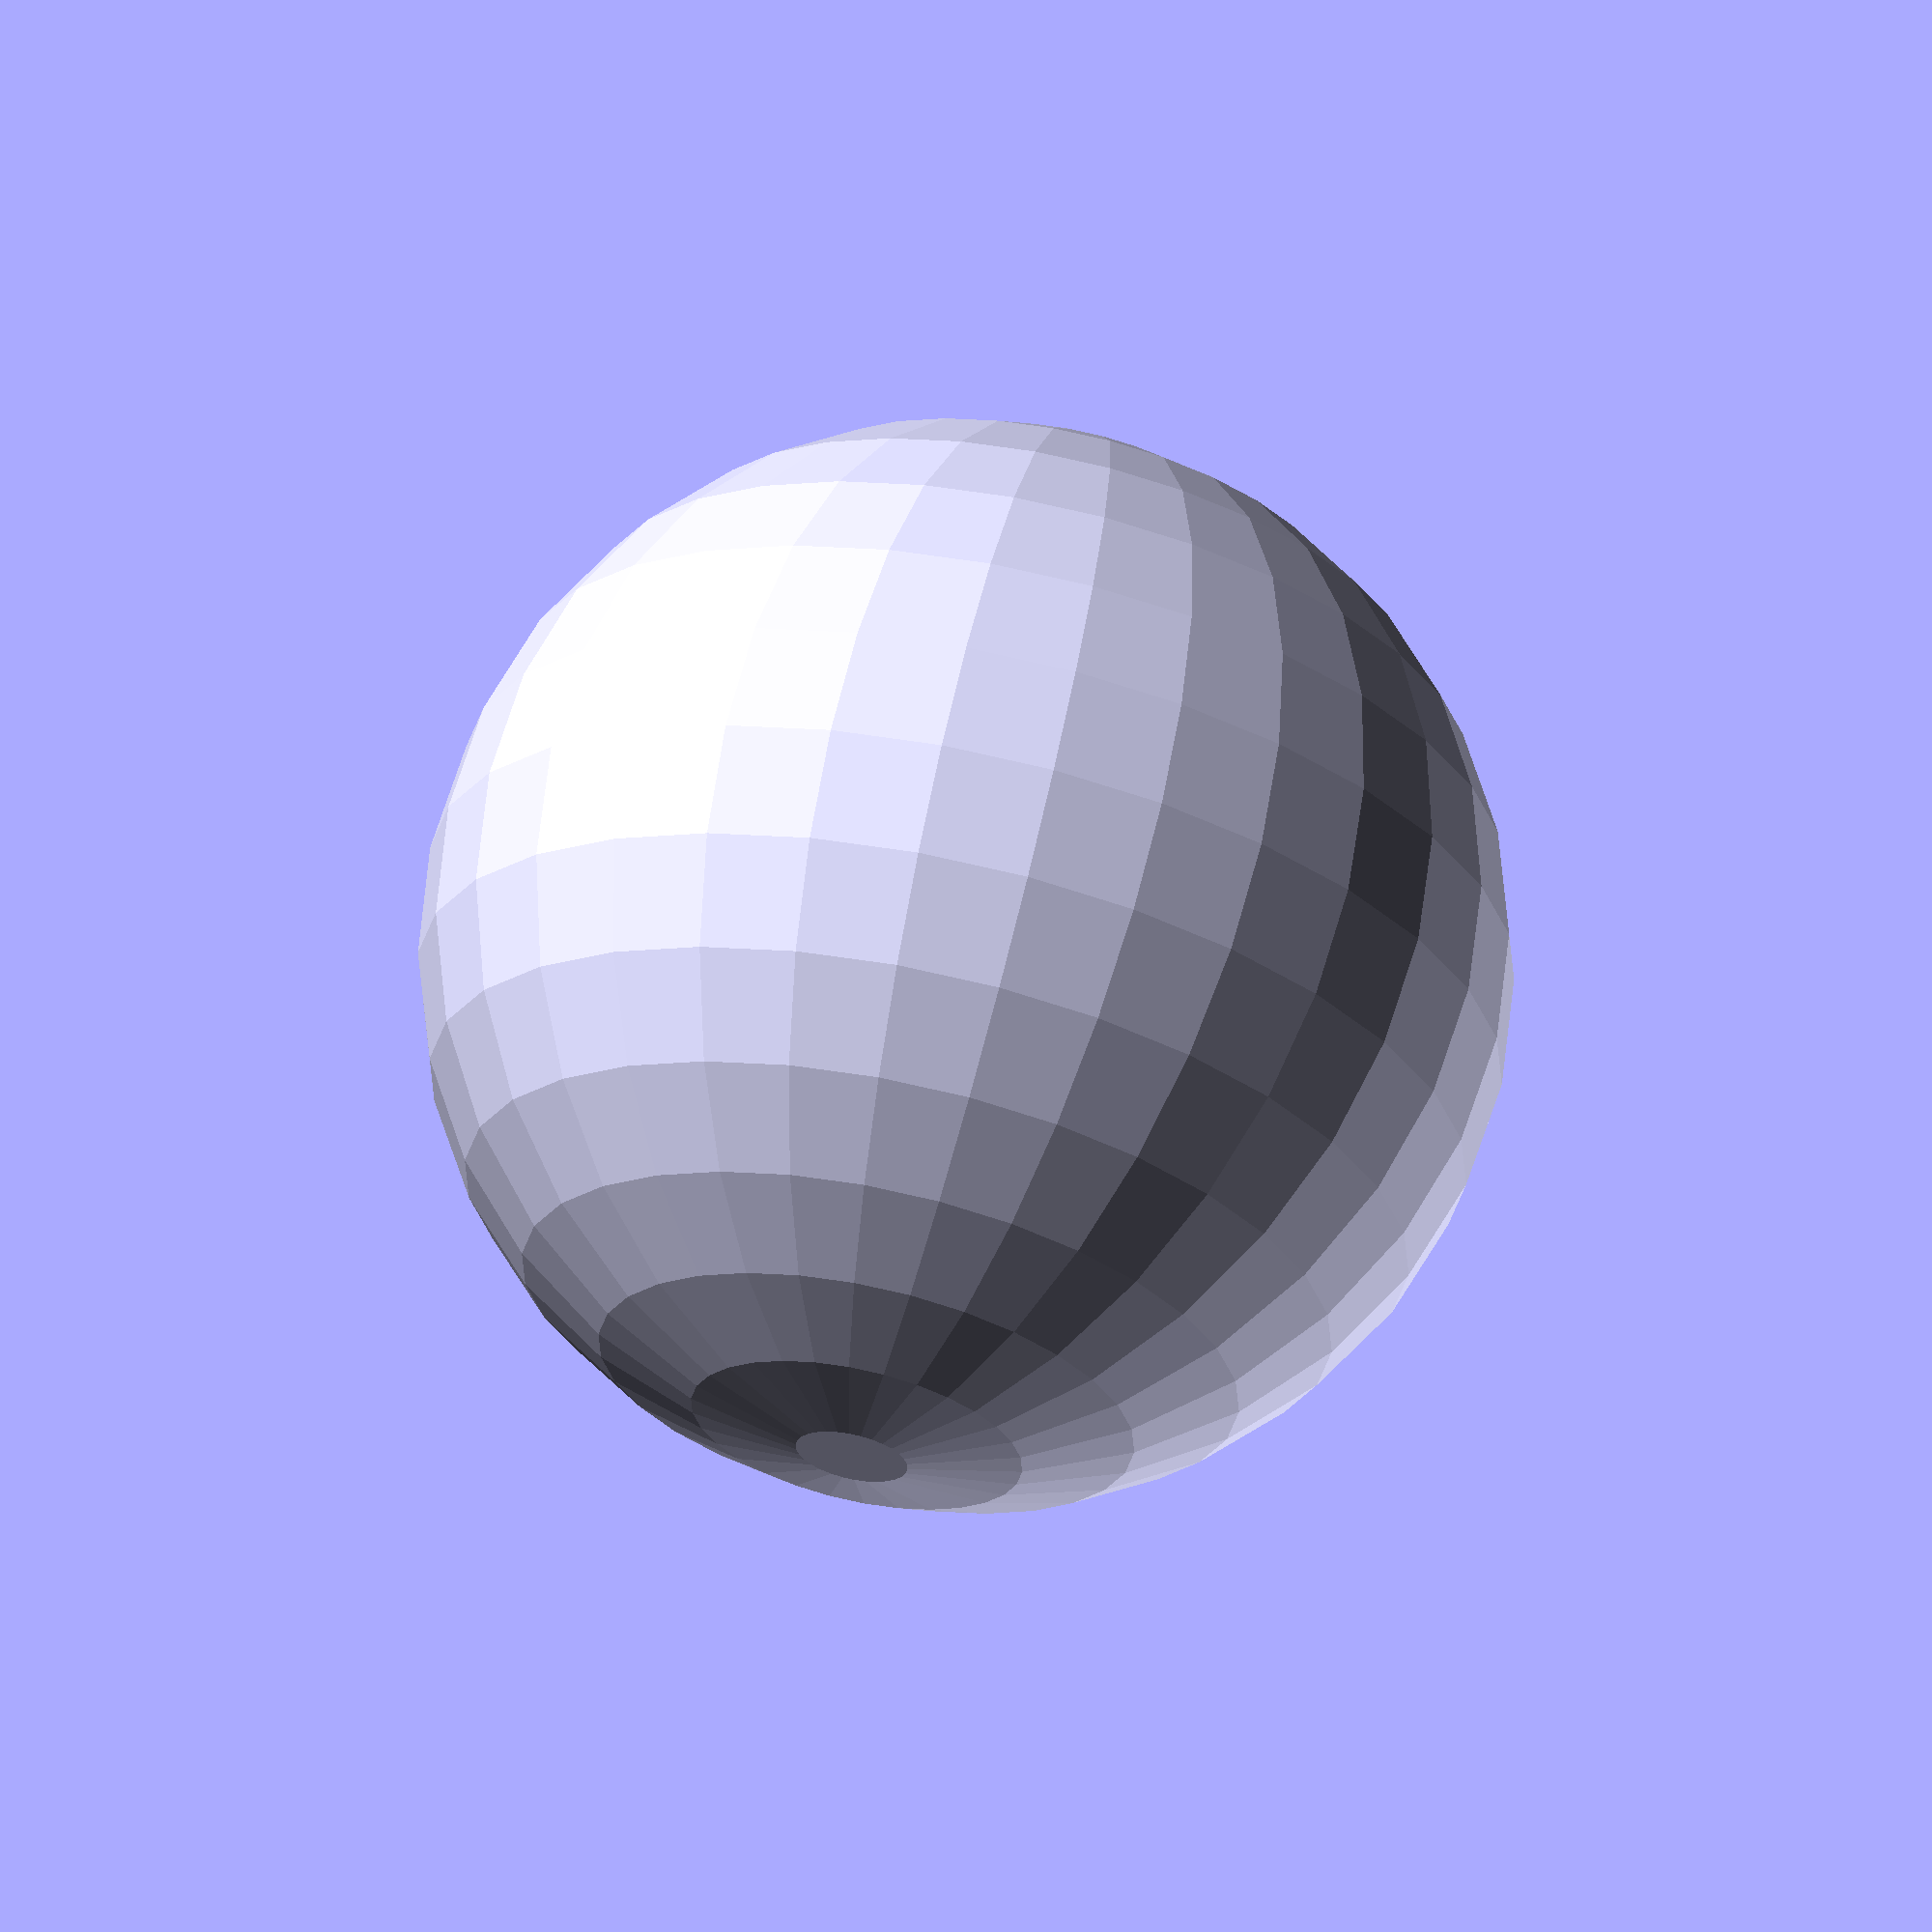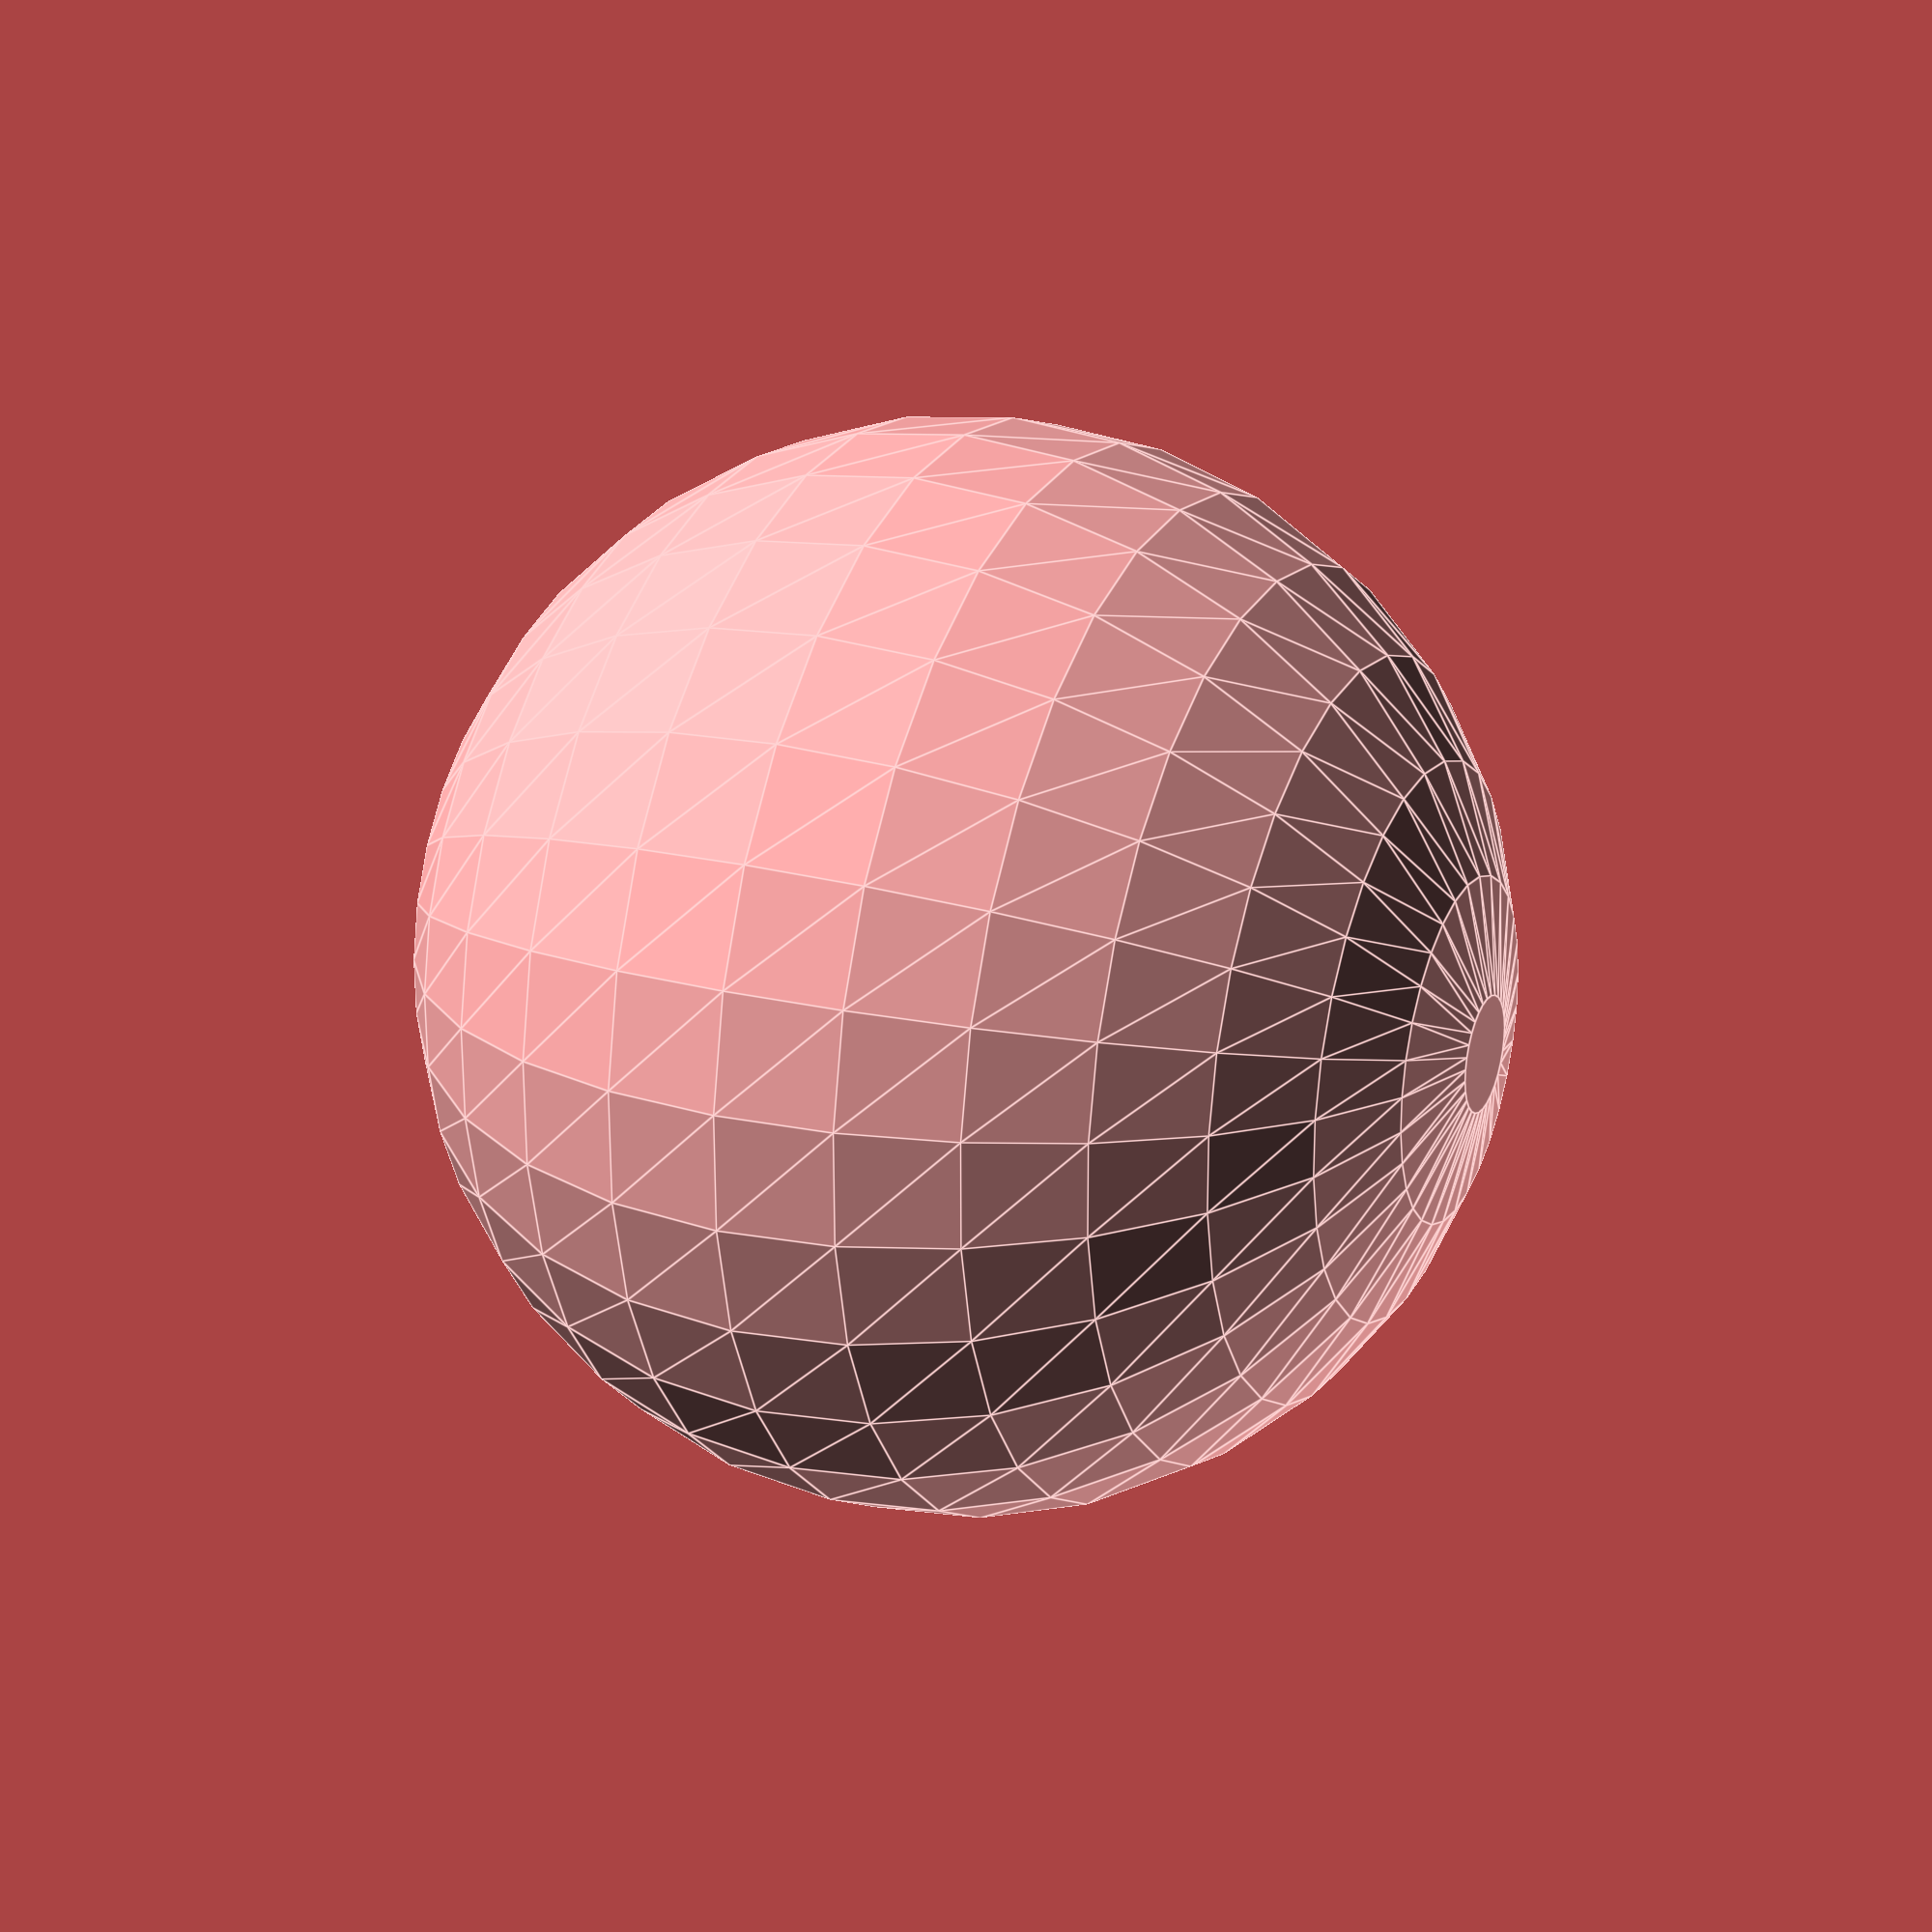
<openscad>
// Simple sphere with radius parameter
sphere(10);

// Sphere with named radius parameter
sphere(r=15);

// Sphere with diameter parameter
sphere(d=20);

// Sphere with $fn parameter
sphere(r=10, $fn=100);

// Sphere with $fa and $fs parameters
sphere(r=10, $fa=5, $fs=0.1);

// Sphere with all resolution parameters
sphere(r=10, $fn=100, $fa=5, $fs=0.1);

// Sphere with default radius when no parameters are provided
sphere();

// Sphere with both radius and diameter parameters (diameter should take precedence)
sphere(r=10, d=30);

</openscad>
<views>
elev=113.2 azim=152.6 roll=347.9 proj=o view=wireframe
elev=158.2 azim=330.4 roll=65.4 proj=p view=edges
</views>
